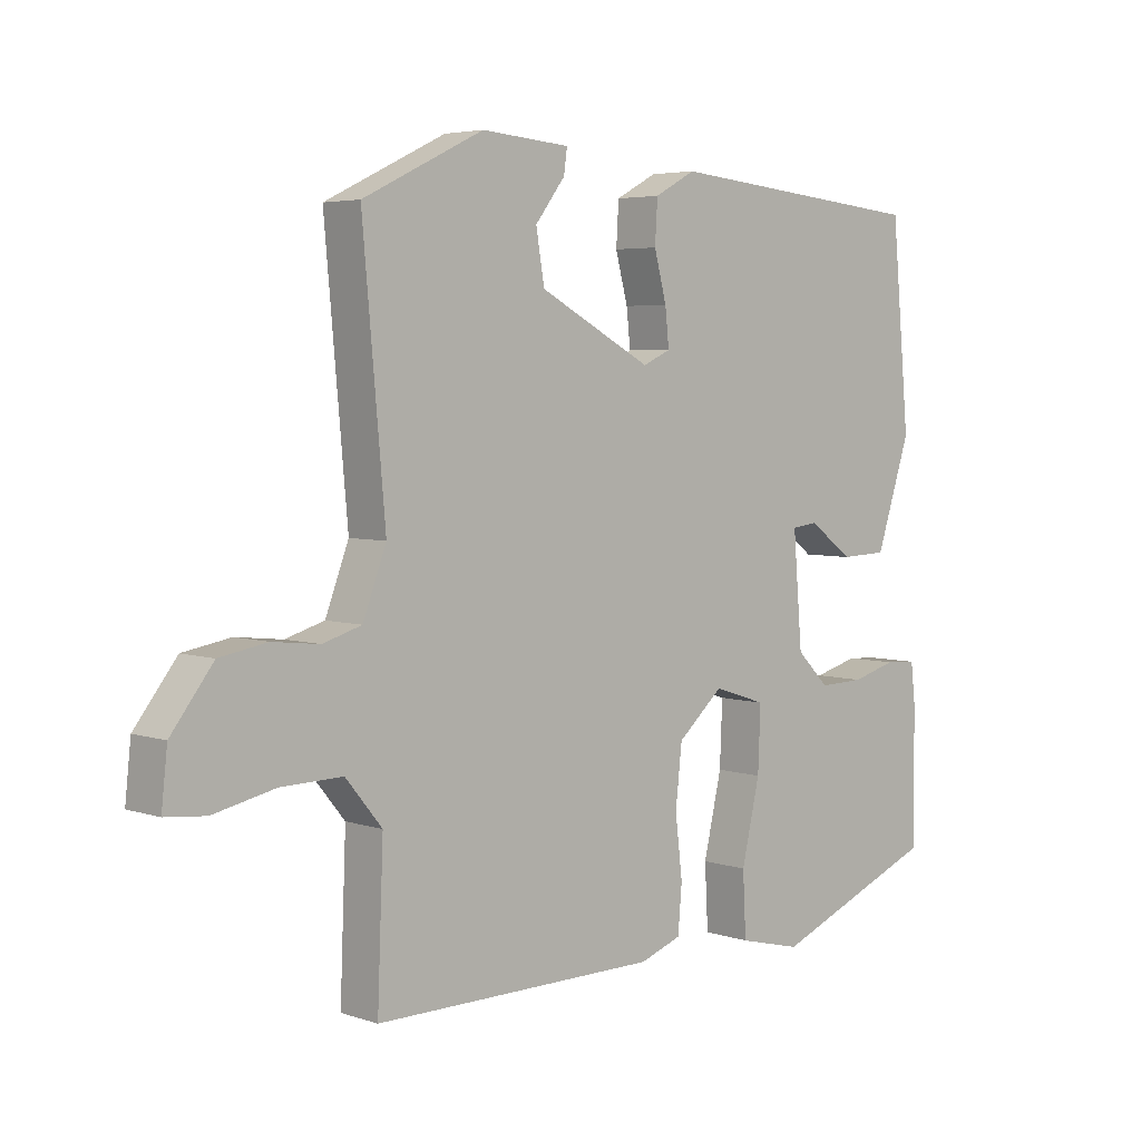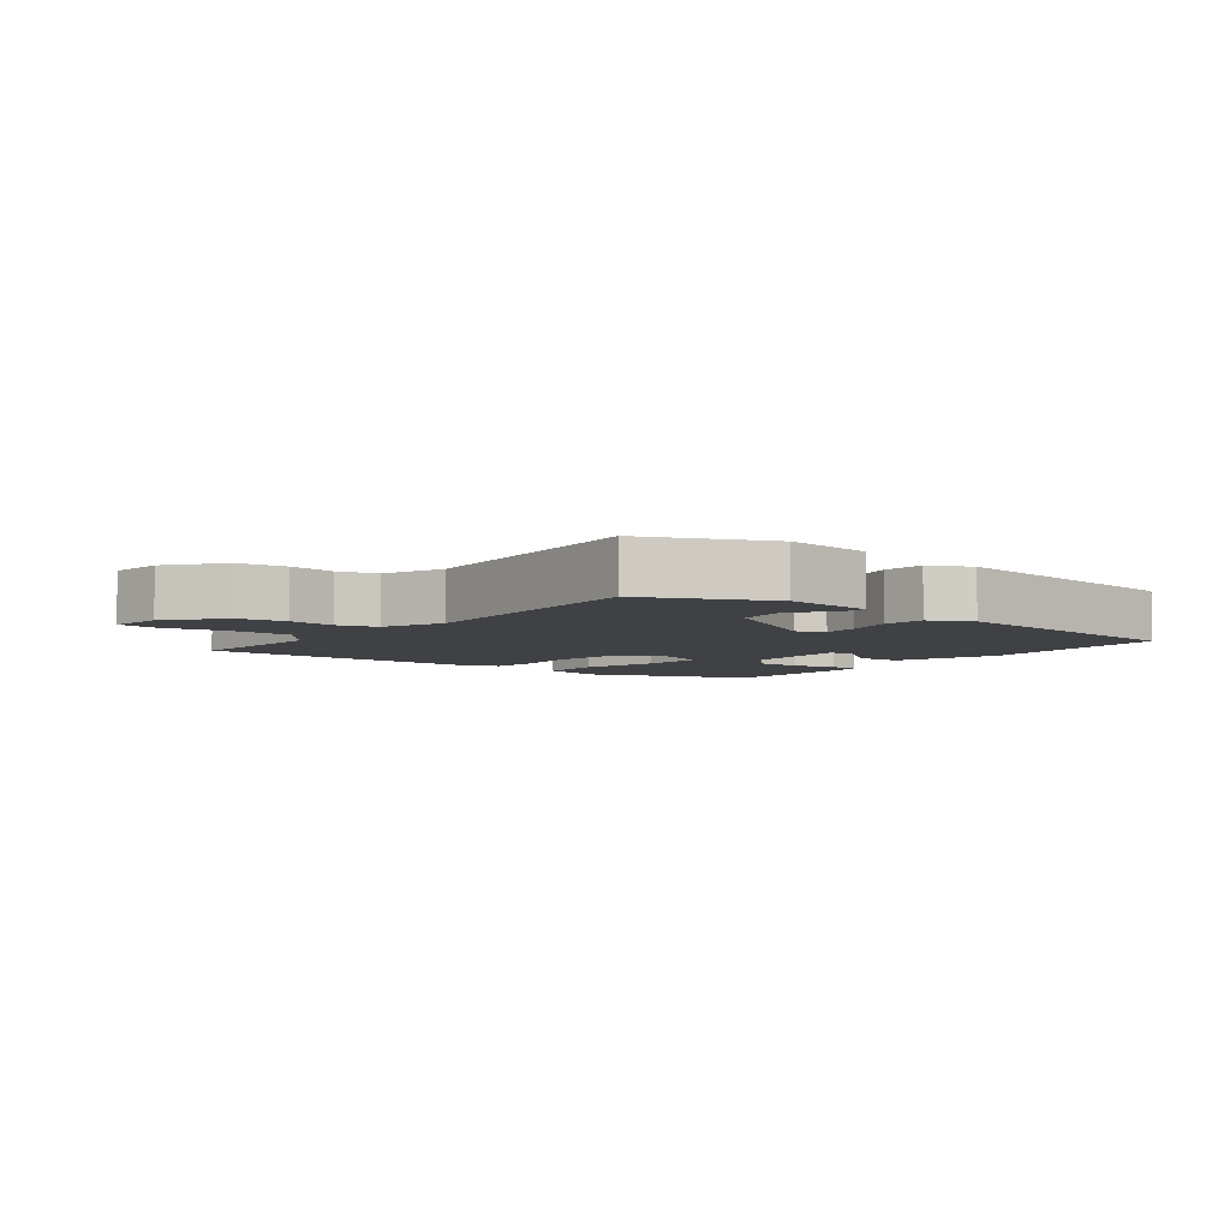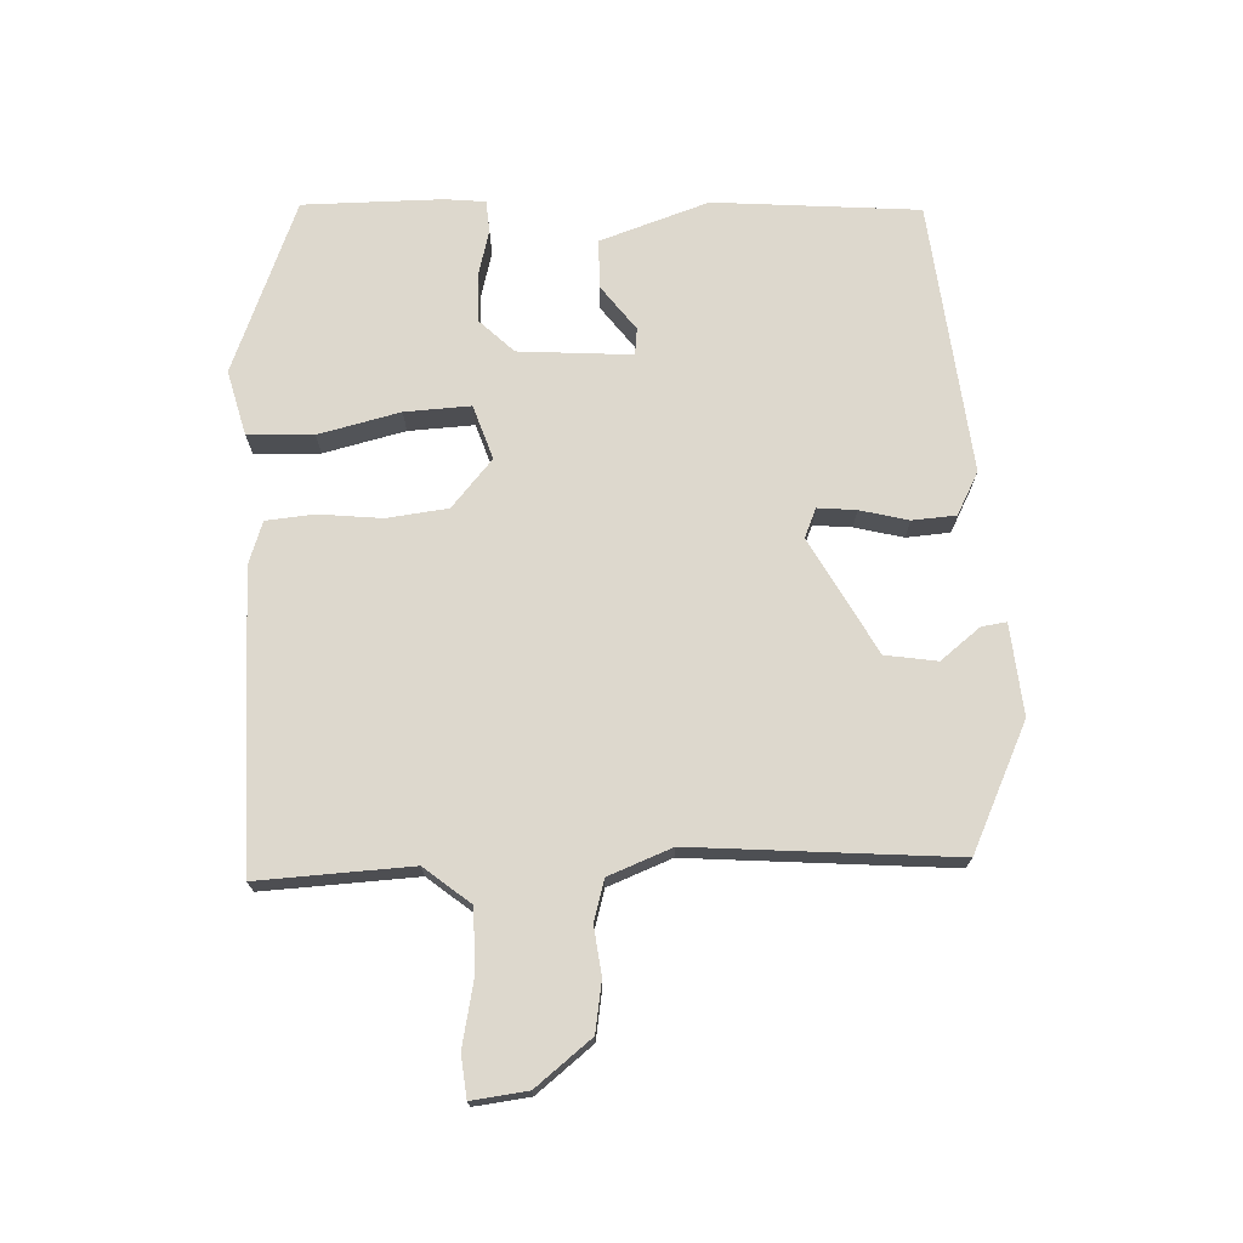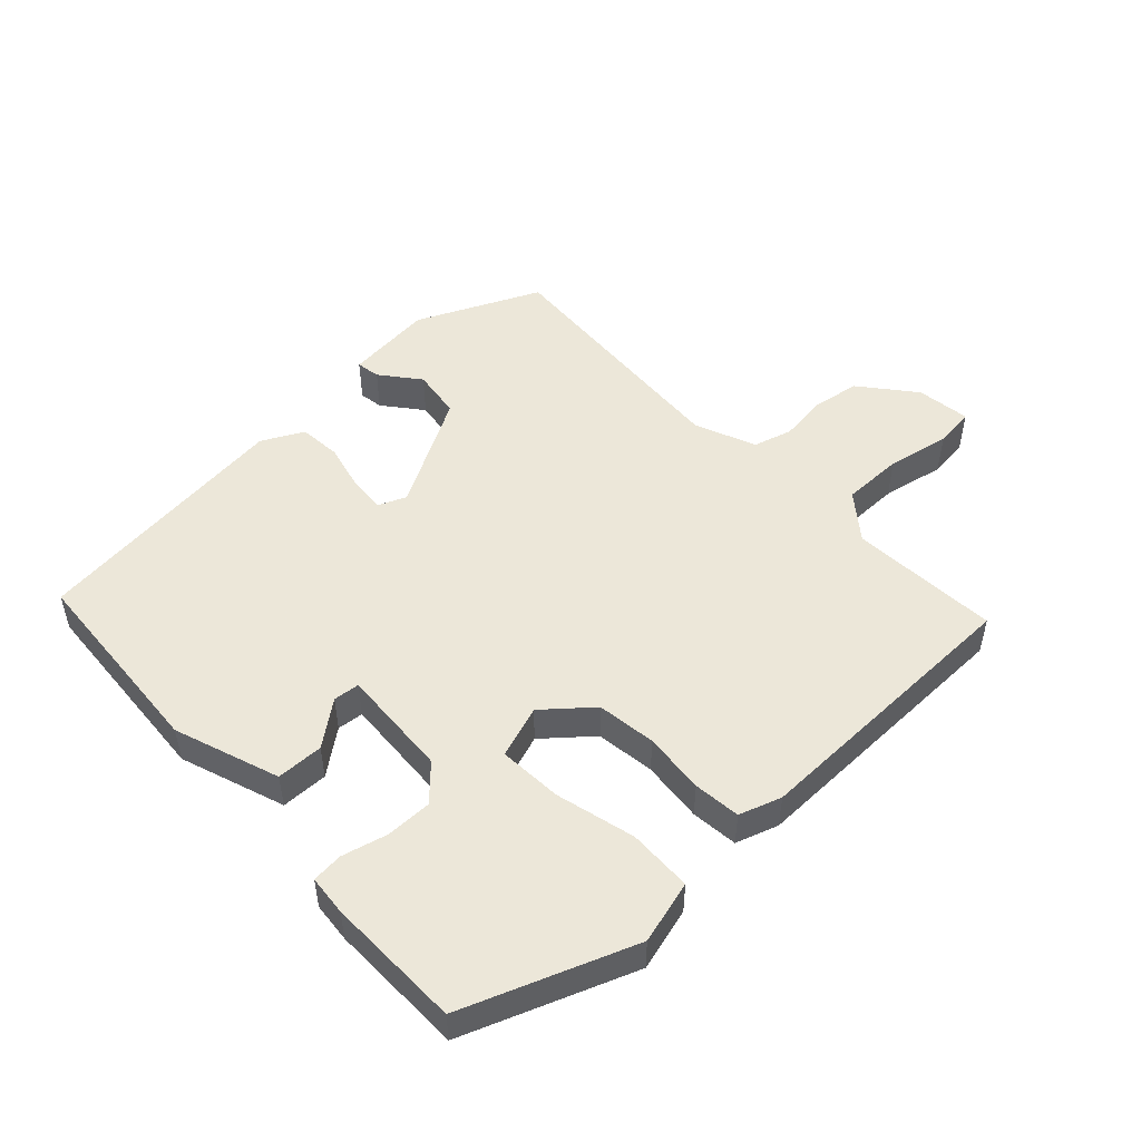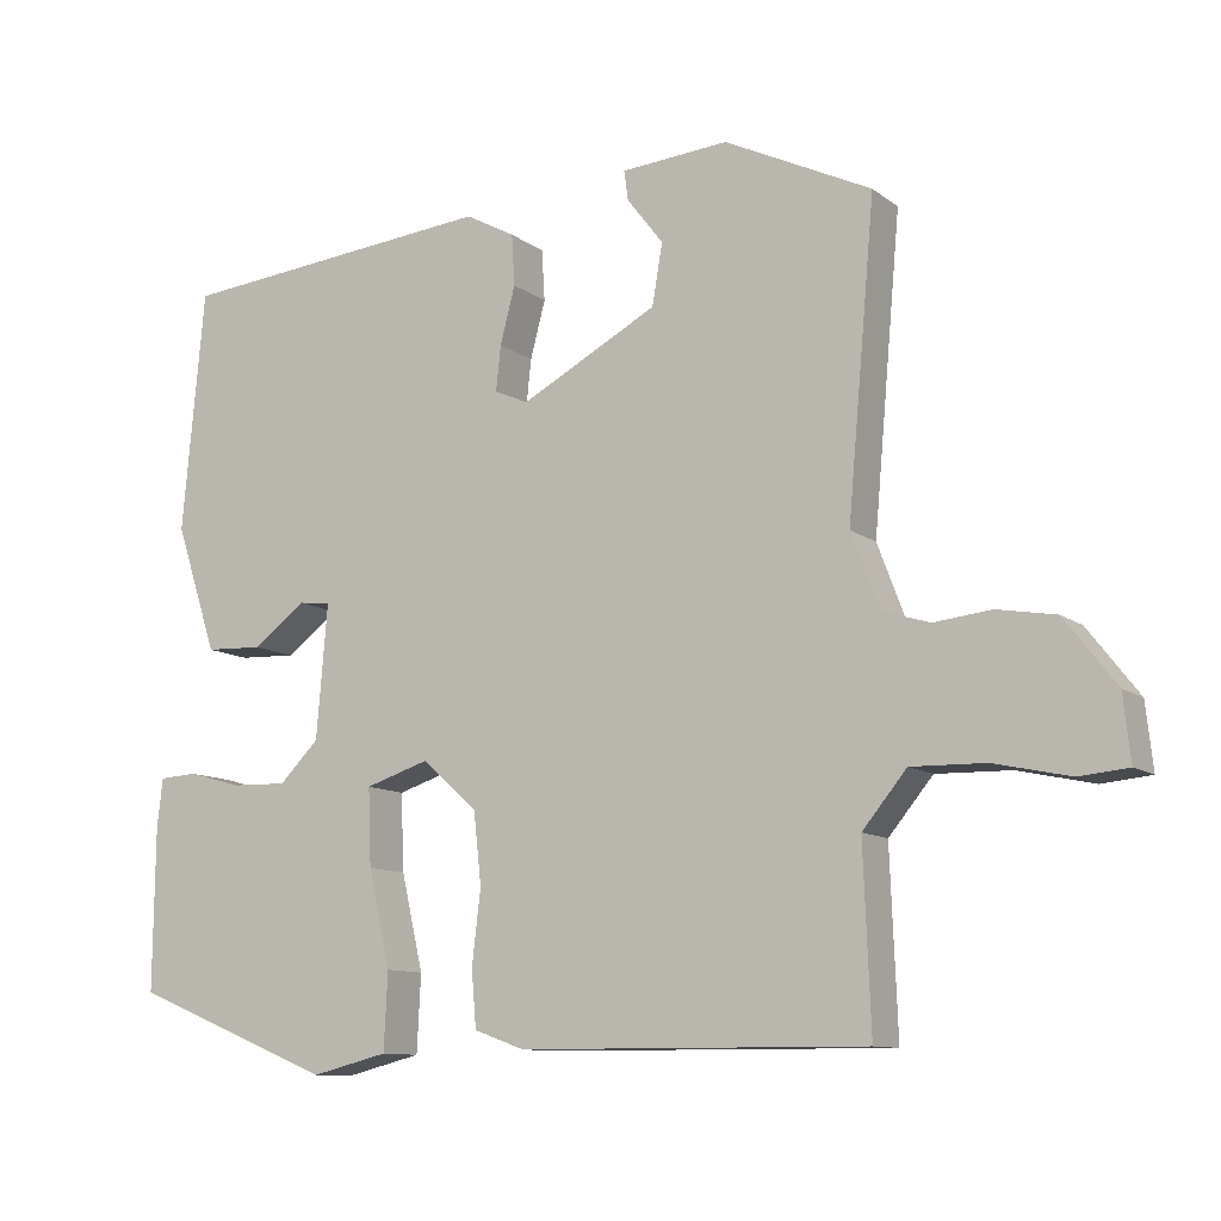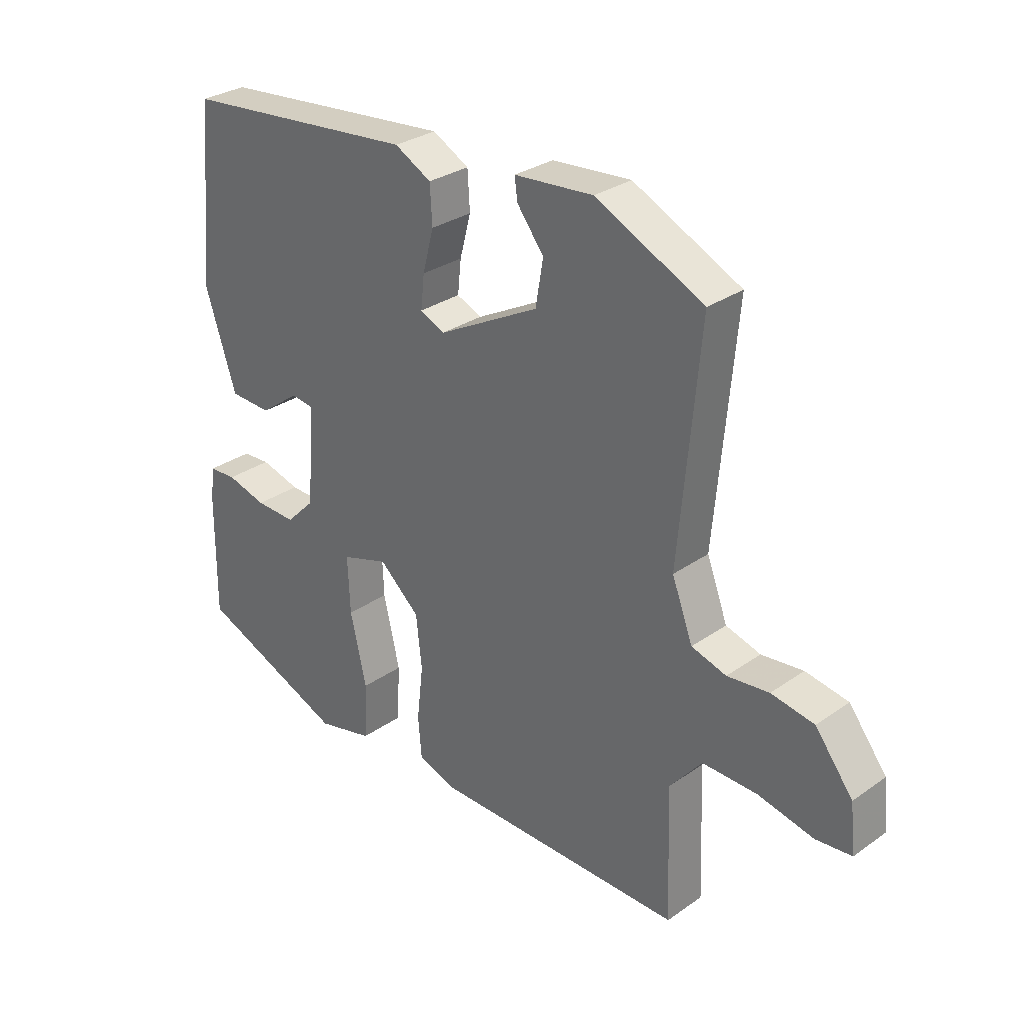
<metadata>
{"format":"obj","ext":"obj","renderer":"f3d","projection":"perspective","resolution":1024,"background":"white","views":[{"elev":4.5,"azim":-43.4,"up":"+Z"},{"elev":-5.6,"azim":-39.5,"up":"+Y"},{"elev":72.3,"azim":-93.0,"up":"+Y"},{"elev":50.2,"azim":135.5,"up":"+Y"},{"elev":-10.7,"azim":-150.0,"up":"+Z"},{"elev":30.0,"azim":-135.5,"up":"+Z"}]}
</metadata>
<code>
v 0.49 0.07 -0.419
v 0.234 0.07 -0.523
v 0.137 0.07 -0.499
v 0.132 0.07 -0.401
v 0.16 0.07 -0.279
v 0.164 0.07 -0.181
v 0.083 0.07 -0.155
v 0.013 0.07 -0.217
v 0.003 0.07 -0.308
v 0.014 0.07 -0.402
v 0.008 0.07 -0.474
v -0.056 0.07 -0.497
v -0.495 0.07 -0.5
v -0.486 0.07 -0.271
v -0.542 0.07 -0.203
v -0.636 0.07 -0.205
v -0.732 0.07 -0.226
v -0.794 0.07 -0.22
v -0.785 0.07 -0.137
v -0.72 0.07 -0.053
v -0.646 0.07 -0.04
v -0.574 0.07 -0.048
v -0.514 0.07 -0.03
v -0.478 0.07 0.065
v -0.513 0.07 0.455
v -0.327 0.07 0.545
v -0.191 0.07 0.534
v -0.196 0.07 0.497
v -0.242 0.07 0.437
v -0.229 0.07 0.36
v -0.056 0.07 0.268
v -0.013 0.07 0.287
v -0.019 0.07 0.344
v -0.038 0.07 0.416
v -0.034 0.07 0.481
v 0.029 0.07 0.515
v 0.435 0.07 0.476
v 0.463 0.07 0.17
v 0.41 0.07 0.008
v 0.338 0.07 0.005
v 0.27 0.07 0.055
v 0.23 0.07 0.05
v 0.244 0.07 -0.119
v 0.294 0.07 -0.169
v 0.364 0.07 -0.167
v 0.433 0.07 -0.148
v 0.481 0.07 -0.151
v 0.488 0.07 -0.212
v 0.49 0 -0.419
v 0.234 0 -0.523
v 0.137 0 -0.499
v 0.132 0 -0.401
v 0.16 0 -0.279
v 0.164 0 -0.181
v 0.083 0 -0.155
v 0.013 0 -0.217
v 0.003 0 -0.308
v 0.014 0 -0.402
v 0.008 0 -0.474
v -0.056 0 -0.497
v -0.495 0 -0.5
v -0.486 0 -0.271
v -0.542 0 -0.203
v -0.636 0 -0.205
v -0.732 0 -0.226
v -0.794 0 -0.22
v -0.785 0 -0.137
v -0.72 0 -0.053
v -0.646 0 -0.04
v -0.574 0 -0.048
v -0.514 0 -0.03
v -0.478 0 0.065
v -0.513 0 0.455
v -0.327 0 0.545
v -0.191 0 0.534
v -0.196 0 0.497
v -0.242 0 0.437
v -0.229 0 0.36
v -0.056 0 0.268
v -0.013 0 0.287
v -0.019 0 0.344
v -0.038 0 0.416
v -0.034 0 0.481
v 0.029 0 0.515
v 0.435 0 0.476
v 0.463 0 0.17
v 0.41 0 0.008
v 0.338 0 0.005
v 0.27 0 0.055
v 0.23 0 0.05
v 0.244 0 -0.119
v 0.294 0 -0.169
v 0.364 0 -0.167
v 0.433 0 -0.148
v 0.481 0 -0.151
v 0.488 0 -0.212
f 3 4 5
f 2 3 5
f 1 2 5
f 48 1 5
f 47 48 5
f 46 47 5
f 45 46 5
f 44 45 5 6
f 43 44 6 7
f 42 43 7
f 39 40 41
f 38 39 41
f 37 38 41
f 36 37 41
f 35 36 41
f 34 35 41
f 33 34 41
f 32 33 41 42
f 42 7 8
f 32 42 8
f 31 32 8
f 27 28 29
f 26 27 29
f 25 26 29
f 24 25 29 30
f 31 8 9
f 30 31 9
f 24 30 9
f 23 24 9
f 20 21 22
f 19 20 22
f 18 19 22
f 17 18 22
f 16 17 22
f 15 16 22 23
f 12 13 14
f 11 12 14
f 10 11 14
f 9 10 14
f 9 14 15 23
f 53 52 51
f 53 51 50
f 53 50 49
f 53 49 96
f 53 96 95
f 53 95 94
f 53 94 93
f 54 53 93 92
f 55 54 92 91
f 55 91 90
f 89 88 87
f 89 87 86
f 89 86 85
f 89 85 84
f 89 84 83
f 89 83 82
f 89 82 81
f 90 89 81 80
f 56 55 90
f 56 90 80
f 56 80 79
f 77 76 75
f 77 75 74
f 77 74 73
f 78 77 73 72
f 57 56 79
f 57 79 78
f 57 78 72
f 57 72 71
f 70 69 68
f 70 68 67
f 70 67 66
f 70 66 65
f 70 65 64
f 71 70 64 63
f 62 61 60
f 62 60 59
f 62 59 58
f 62 58 57
f 71 63 62 57
f 1 49 50 2
f 2 50 51 3
f 3 51 52 4
f 4 52 53 5
f 5 53 54 6
f 6 54 55 7
f 7 55 56 8
f 8 56 57 9
f 9 57 58 10
f 10 58 59 11
f 11 59 60 12
f 12 60 61 13
f 13 61 62 14
f 14 62 63 15
f 15 63 64 16
f 16 64 65 17
f 17 65 66 18
f 18 66 67 19
f 19 67 68 20
f 20 68 69 21
f 21 69 70 22
f 22 70 71 23
f 23 71 72 24
f 24 72 73 25
f 25 73 74 26
f 26 74 75 27
f 27 75 76 28
f 28 76 77 29
f 29 77 78 30
f 30 78 79 31
f 31 79 80 32
f 32 80 81 33
f 33 81 82 34
f 34 82 83 35
f 35 83 84 36
f 36 84 85 37
f 37 85 86 38
f 38 86 87 39
f 39 87 88 40
f 40 88 89 41
f 41 89 90 42
f 42 90 91 43
f 43 91 92 44
f 44 92 93 45
f 45 93 94 46
f 46 94 95 47
f 47 95 96 48
f 48 96 49 1

</code>
